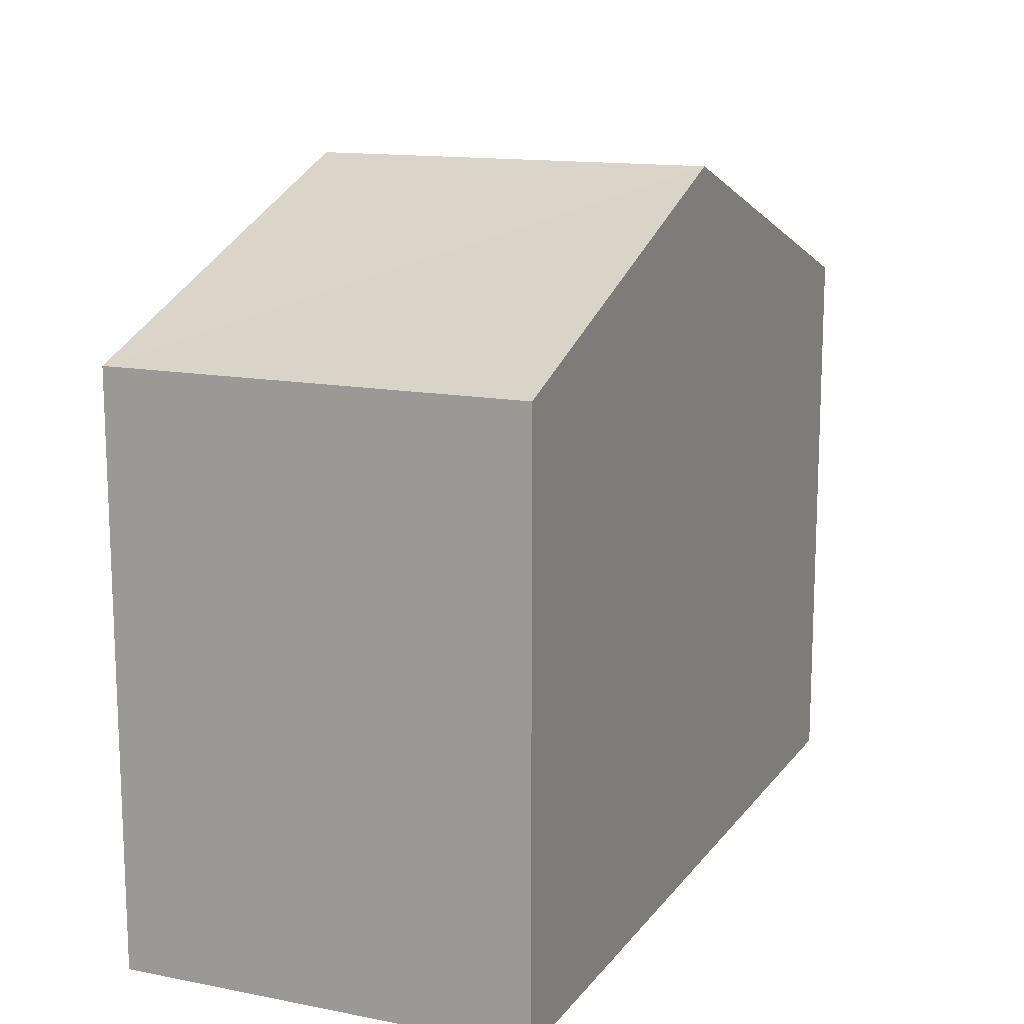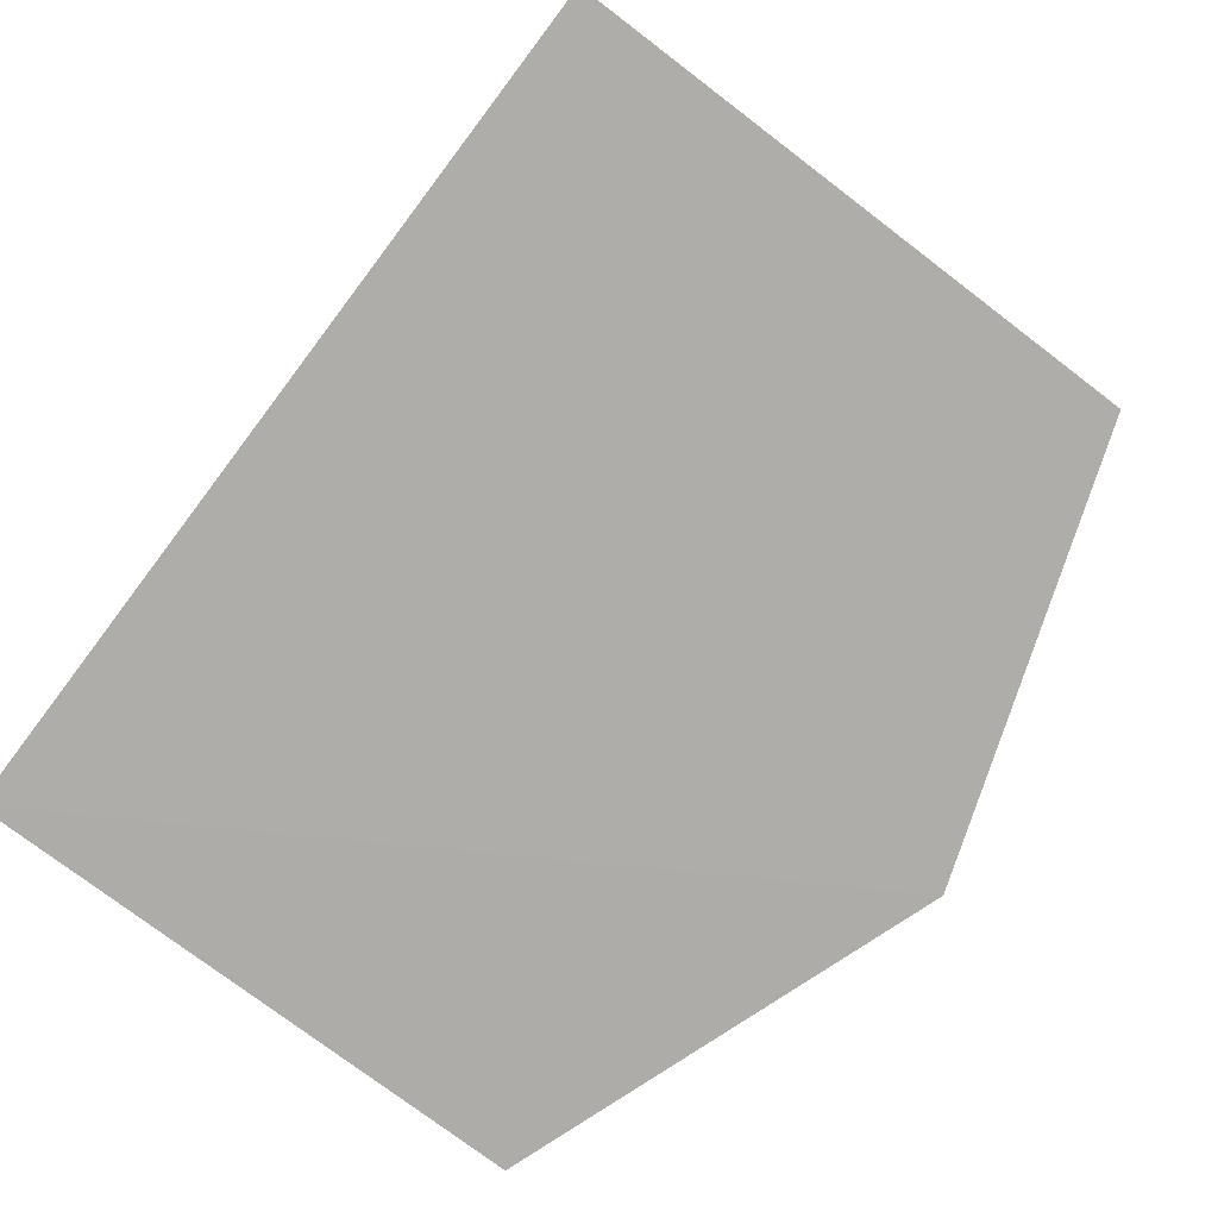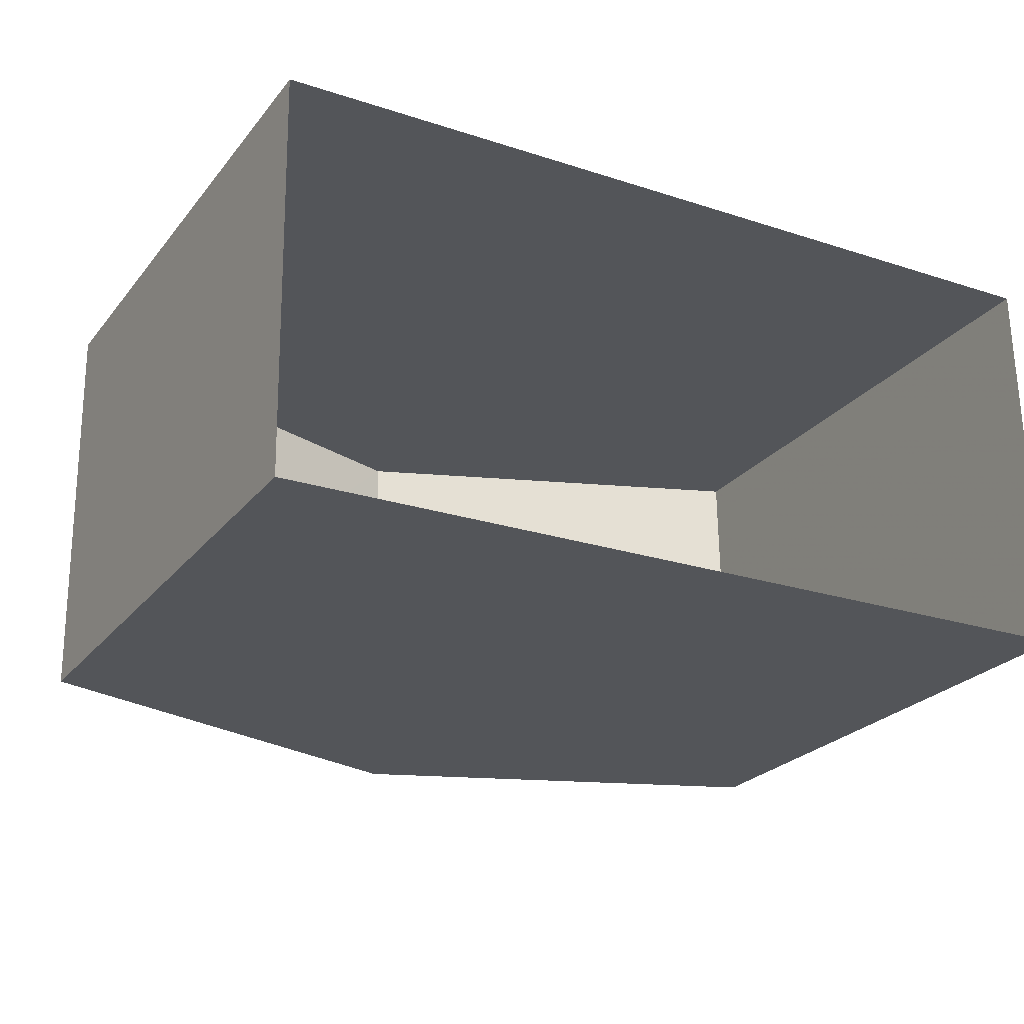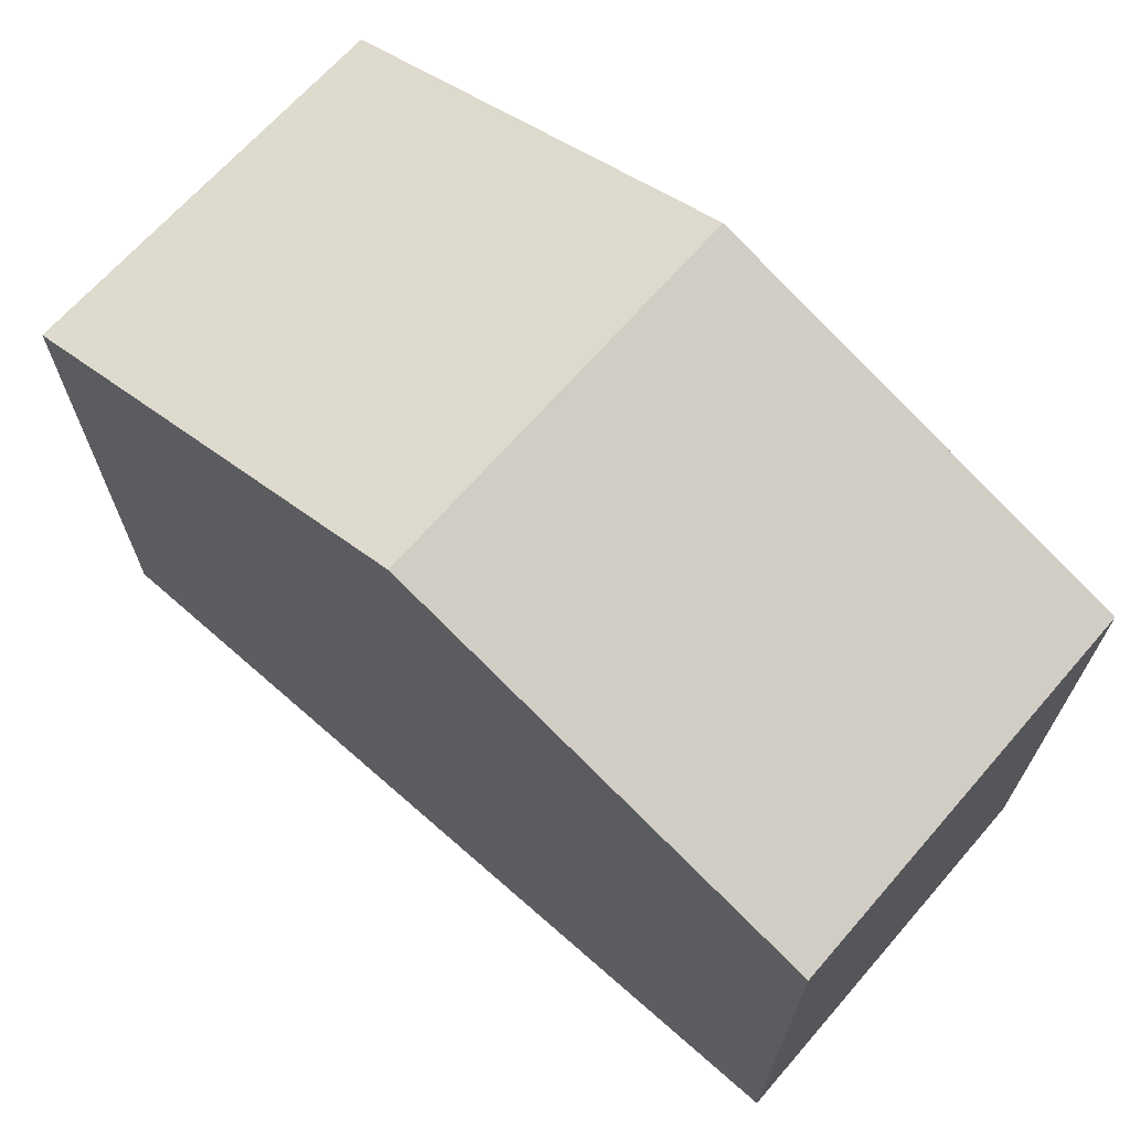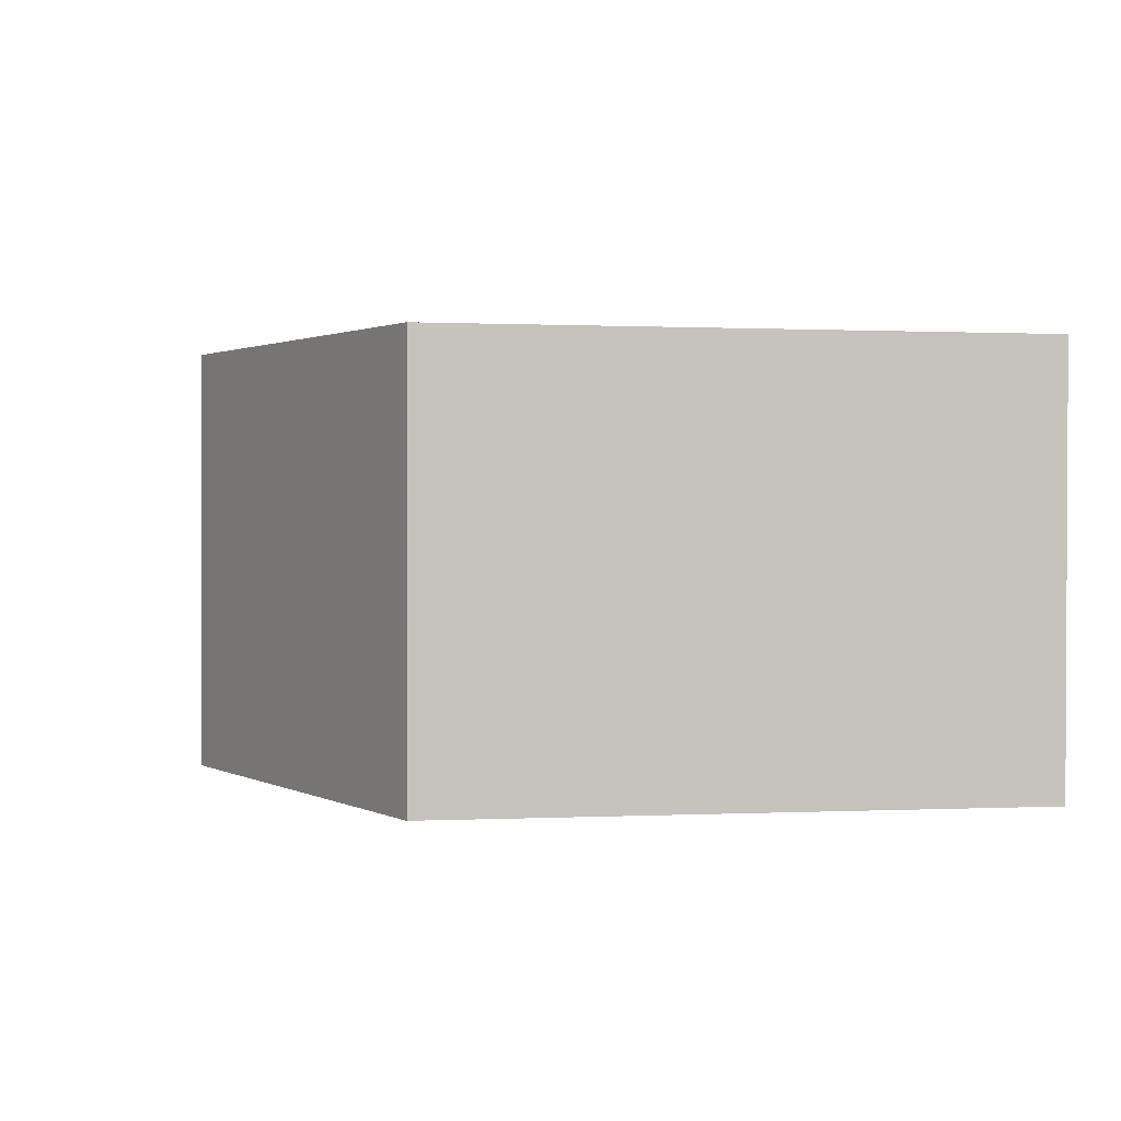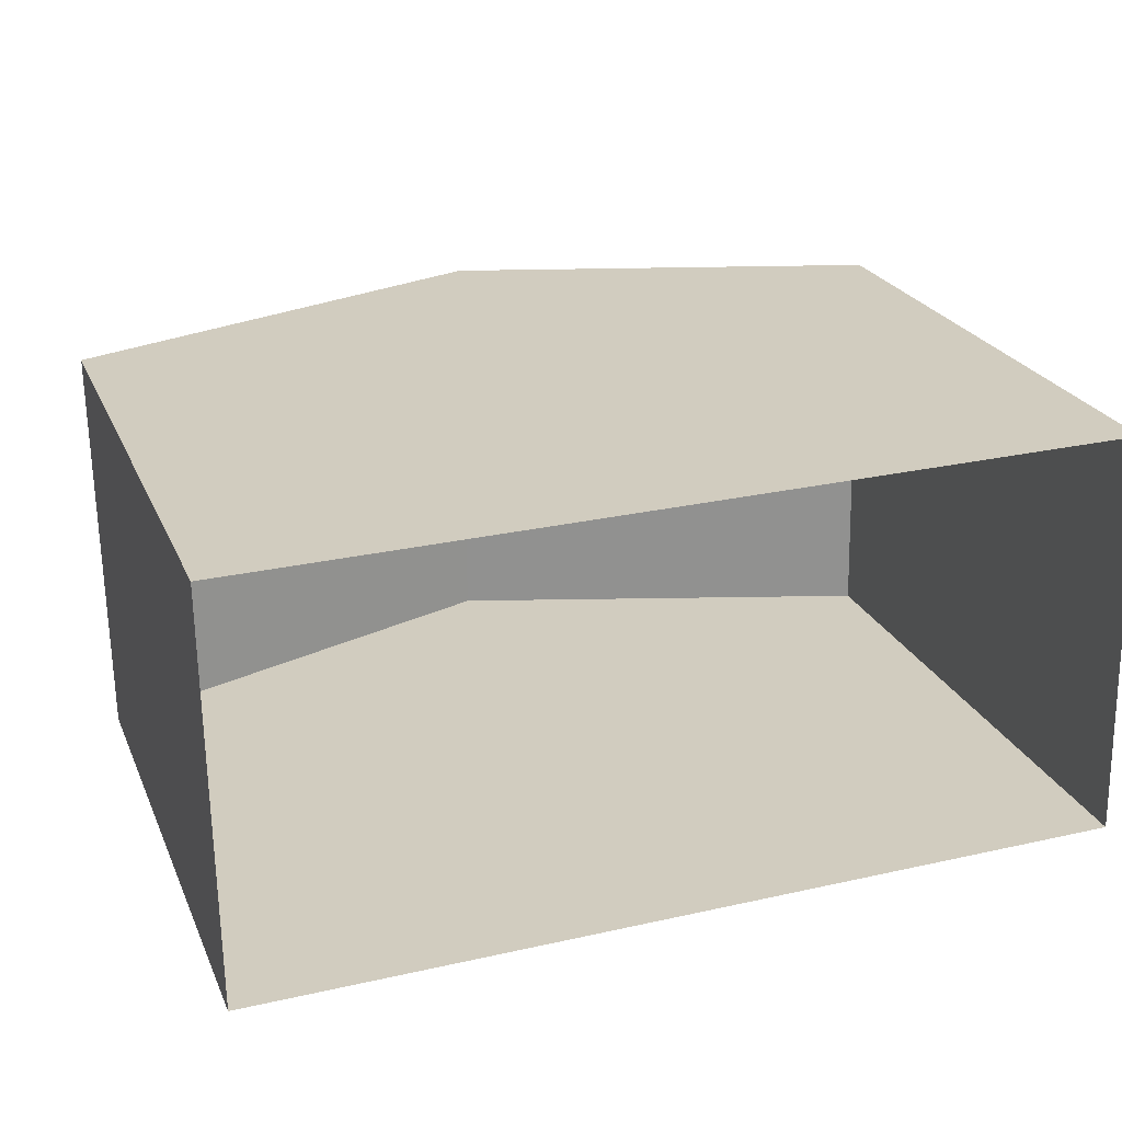
<metadata>
{"format":"obj","ext":"obj","renderer":"f3d","projection":"perspective","resolution":1024,"background":"white","views":[{"elev":13.9,"azim":-67.6,"up":"+Z"},{"elev":-76.3,"azim":-127.2,"up":"+Y"},{"elev":-24.7,"azim":150.9,"up":"+Y"},{"elev":68.3,"azim":40.4,"up":"+Z"},{"elev":0.3,"azim":79.3,"up":"+Y"},{"elev":23.8,"azim":160.6,"up":"+Y"}]}
</metadata>
<code>
v -3.724e+05 -1.042e+05 29.4
v -3.723e+05 -1.042e+05 29.4
v -3.724e+05 -1.042e+05 29.4
v -3.723e+05 -1.042e+05 29.4
v -3.723e+05 -1.042e+05 35.85
v -3.723e+05 -1.042e+05 35.85
v -3.723e+05 -1.042e+05 37.57
v -3.723e+05 -1.042e+05 37.57
v -3.724e+05 -1.042e+05 35.85
v -3.724e+05 -1.042e+05 35.85
f 1 2 3
f 1 4 2
f 5 6 7
f 8 5 7
f 9 10 8
f 7 9 8
f 6 2 4
f 6 5 2
f 9 1 3
f 10 9 3
f 6 4 7
f 4 1 7
f 1 9 7
f 10 3 8
f 3 2 8
f 2 5 8

</code>
